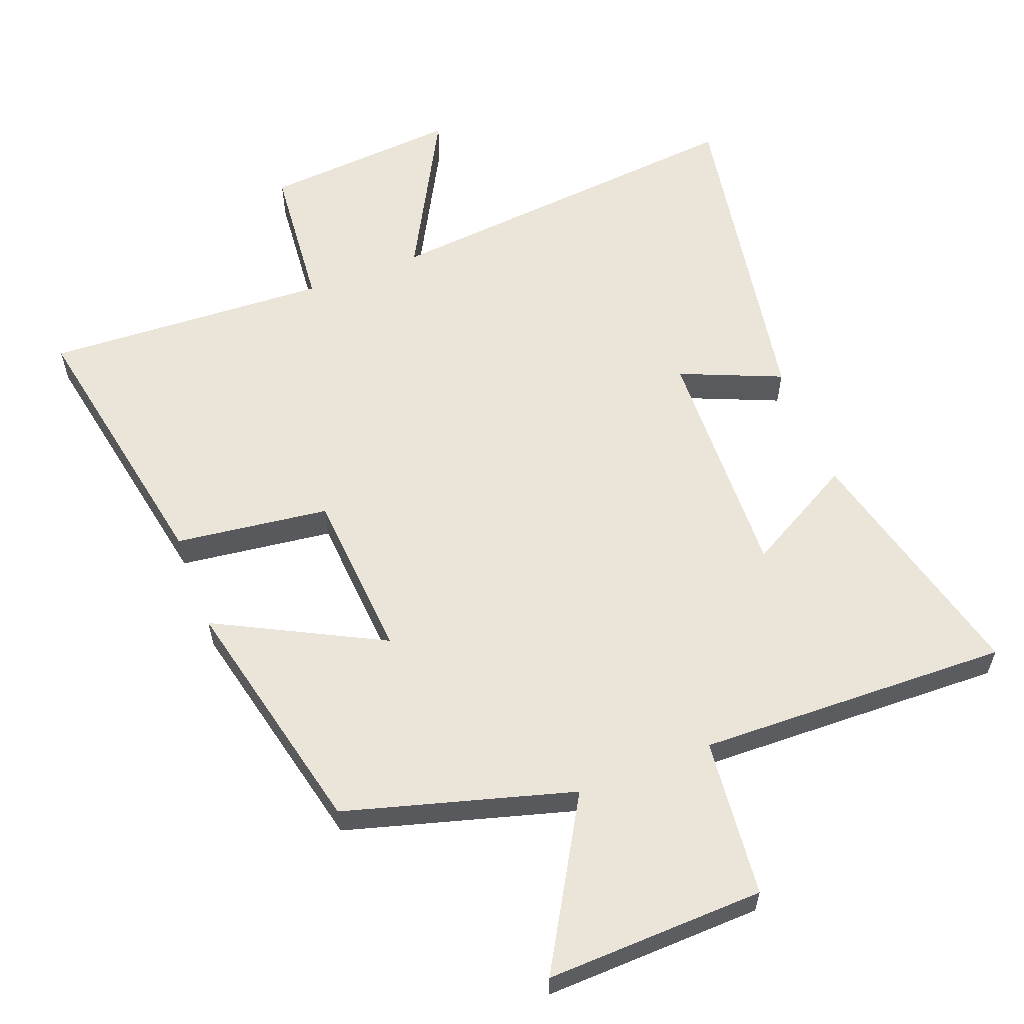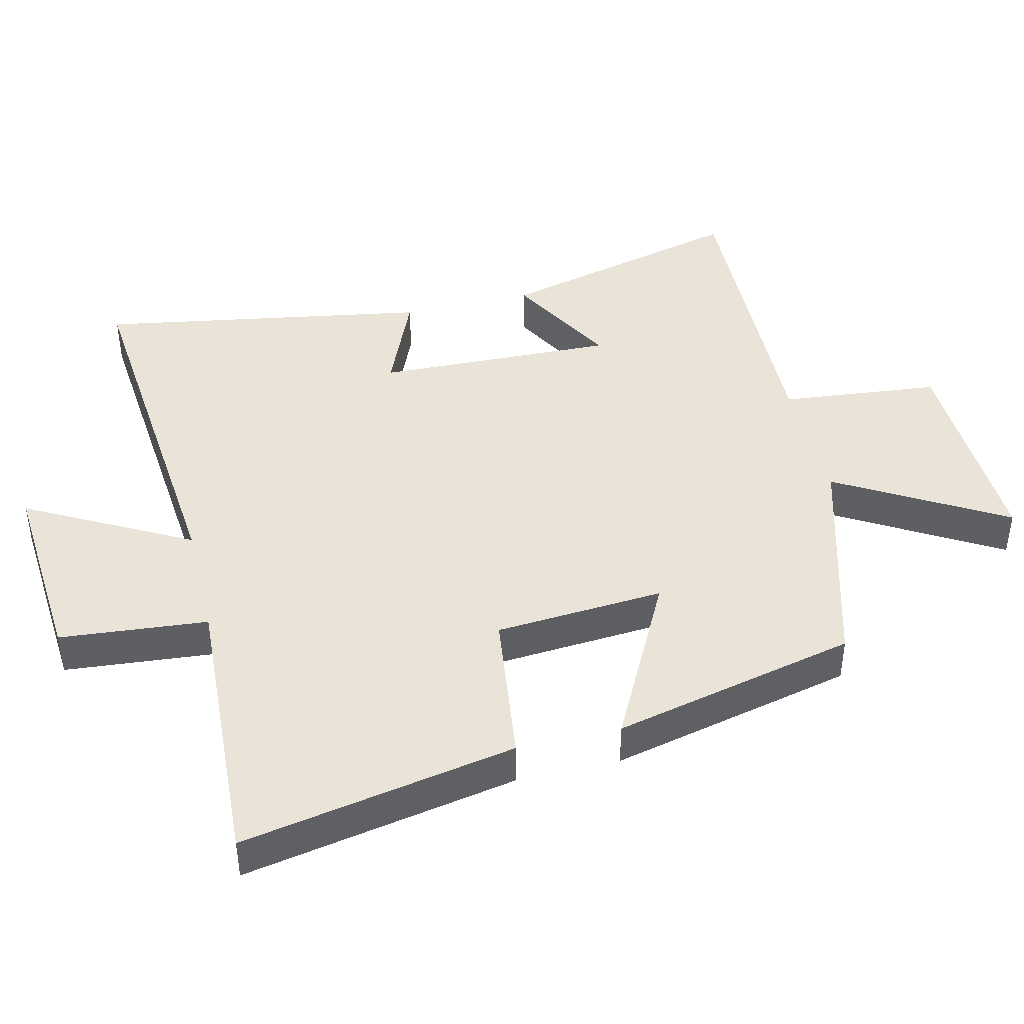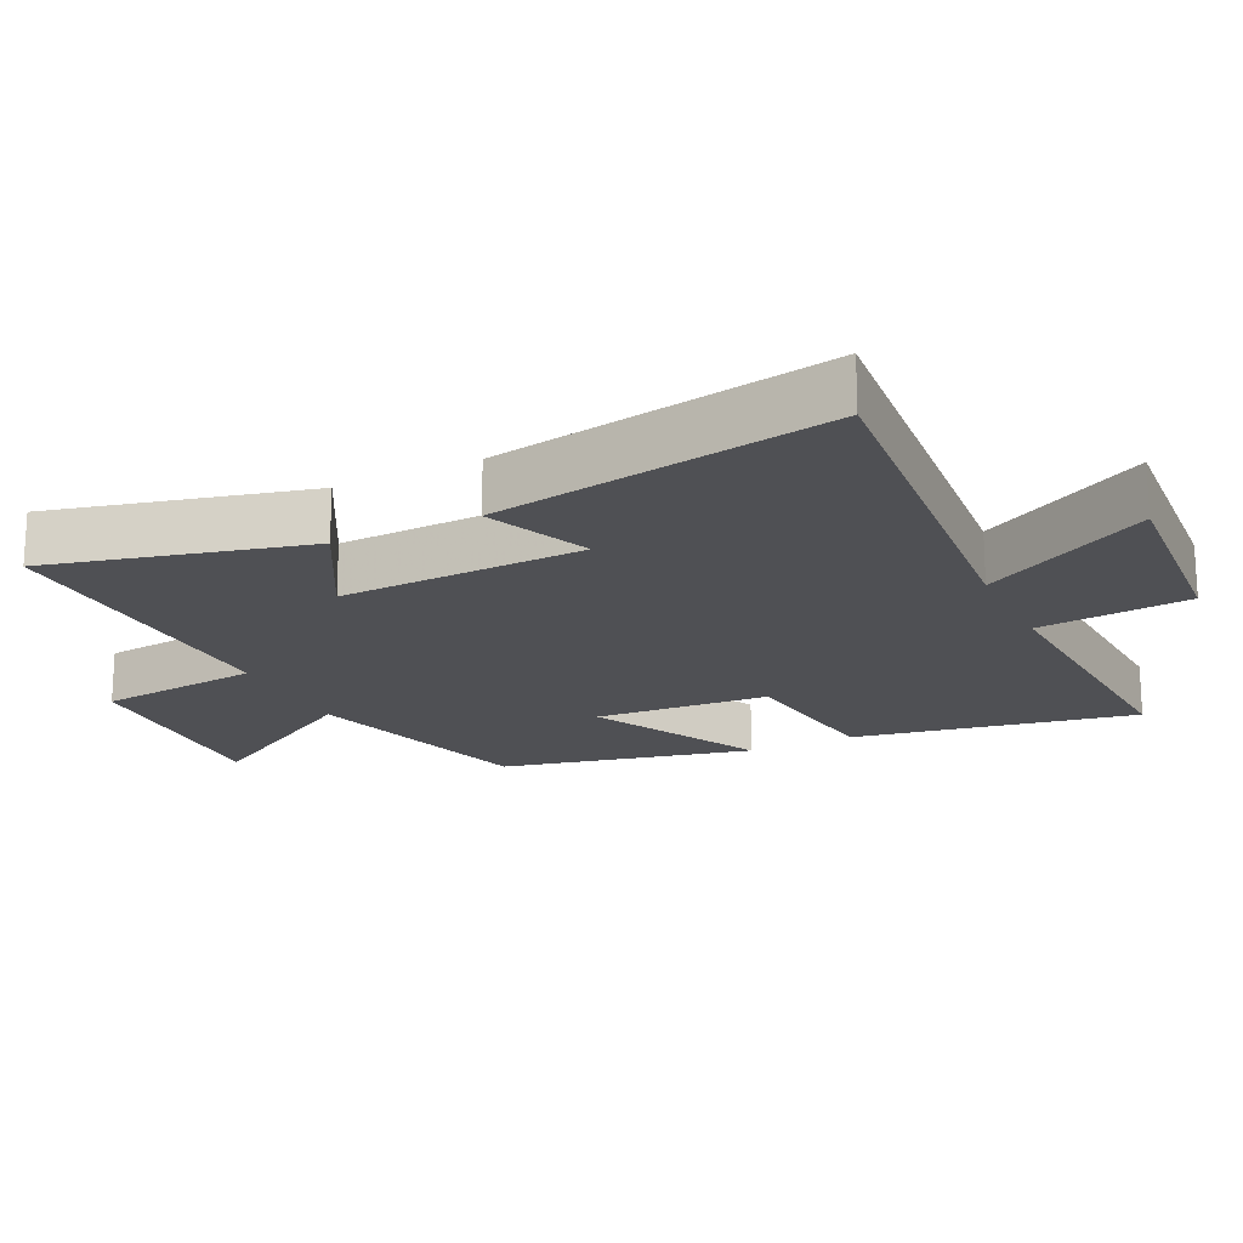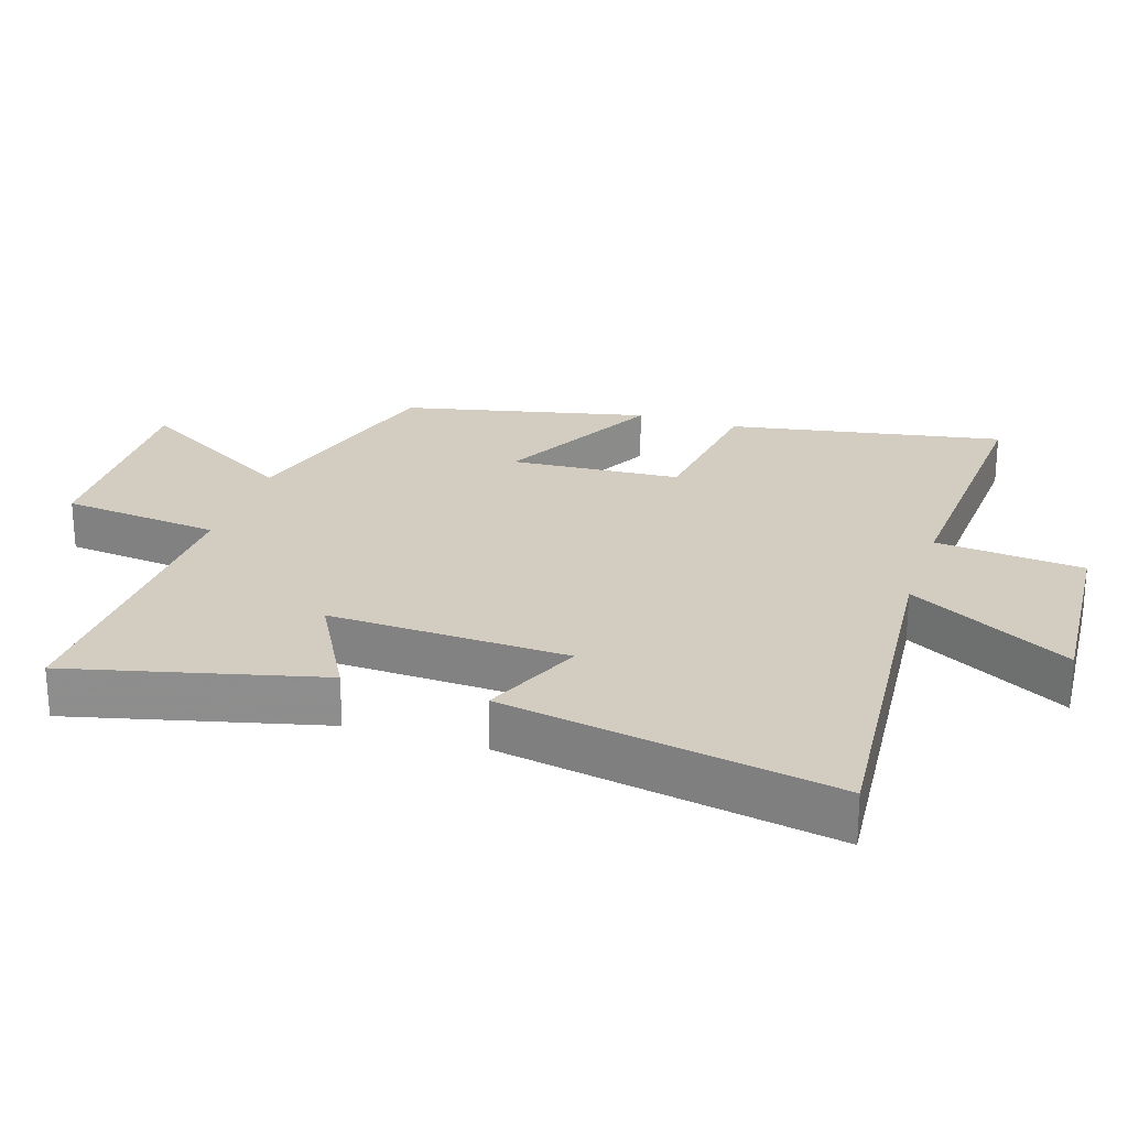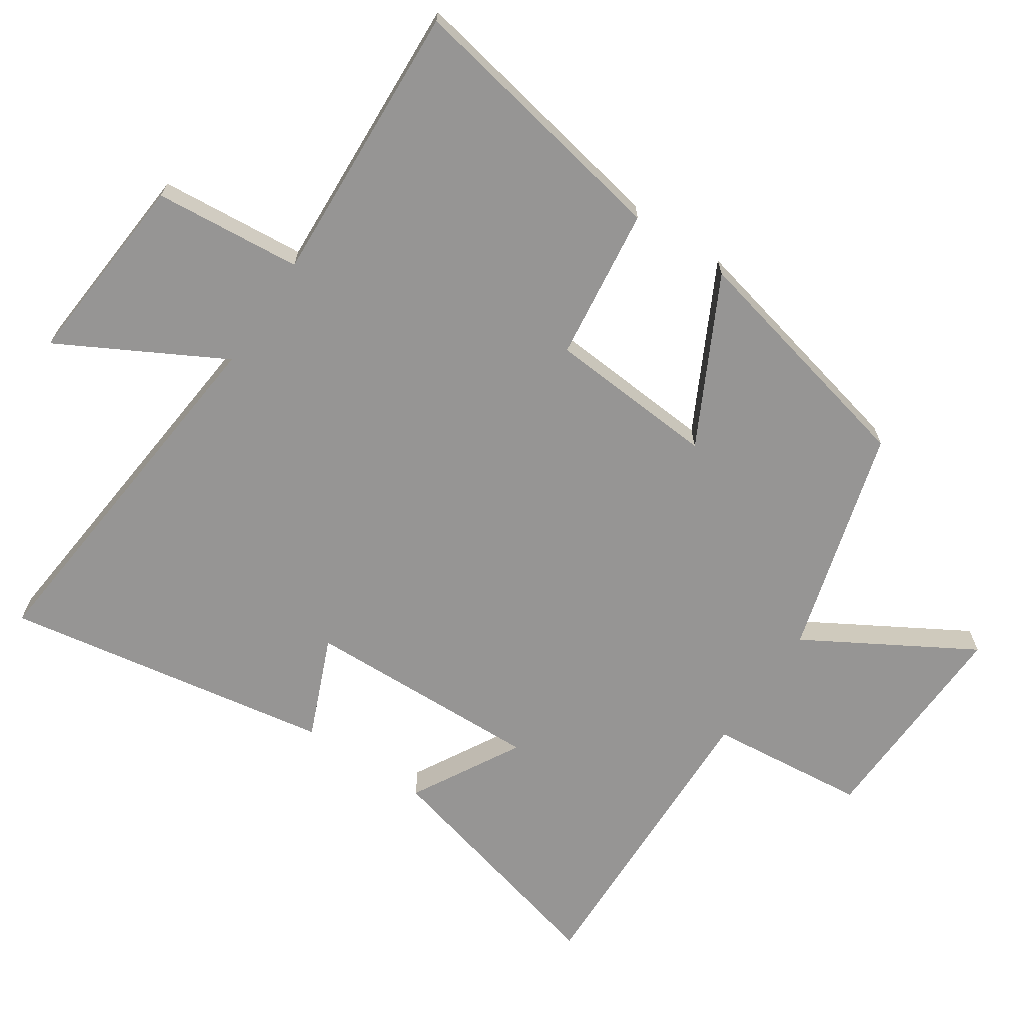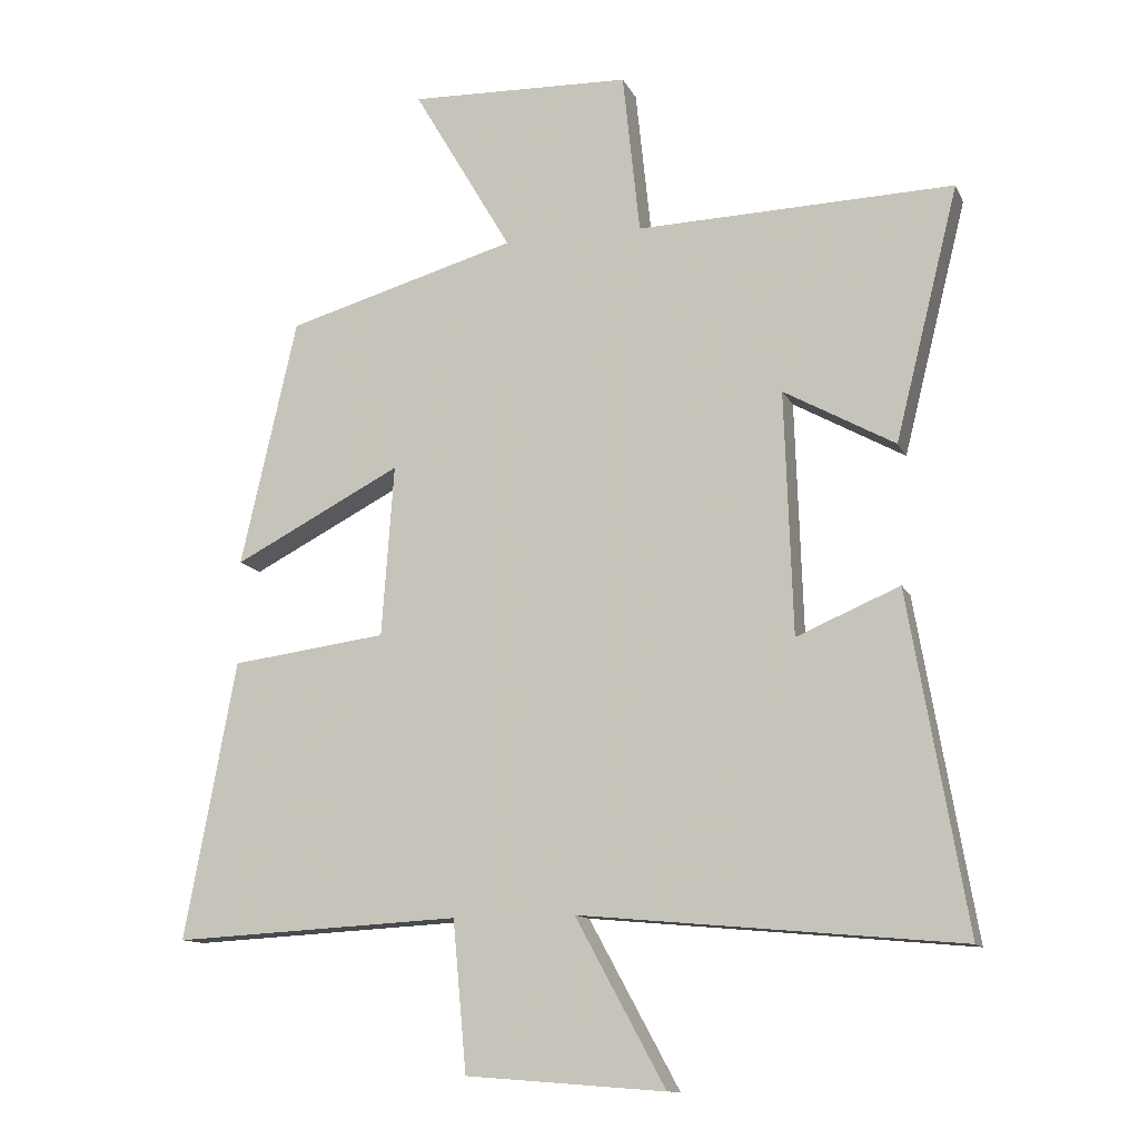
<metadata>
{"format":"obj","ext":"obj","renderer":"f3d","projection":"perspective","resolution":1024,"background":"white","views":[{"elev":59.2,"azim":-21.1,"up":"+Y"},{"elev":43.2,"azim":-103.6,"up":"+Y"},{"elev":-19.1,"azim":115.9,"up":"+Y"},{"elev":24.7,"azim":108.1,"up":"+Y"},{"elev":-67.6,"azim":-124.0,"up":"+Y"},{"elev":-12.1,"azim":17.6,"up":"+Z"}]}
</metadata>
<code>
v -0.417 0.07 0.403
v -0.078 0.07 0.5
v -0.223 0.07 0.747
v 0.103 0.07 0.737
v 0.128 0.07 0.5
v 0.593 0.07 0.514
v 0.5 0.07 0.143
v 0.337 0.07 0.233
v 0.349 0.07 -0.123
v 0.5 0.07 -0.059
v 0.585 0.07 -0.551
v 0.027 0.07 -0.5
v 0.159 0.07 -0.742
v -0.133 0.07 -0.72
v -0.153 0.07 -0.5
v -0.576 0.07 -0.523
v -0.5 0.07 -0.115
v -0.271 0.07 -0.085
v -0.253 0.07 0.167
v -0.5 0.07 0.039
v -0.417 0 0.403
v -0.078 0 0.5
v -0.223 0 0.747
v 0.103 0 0.737
v 0.128 0 0.5
v 0.593 0 0.514
v 0.5 0 0.143
v 0.337 0 0.233
v 0.349 0 -0.123
v 0.5 0 -0.059
v 0.585 0 -0.551
v 0.027 0 -0.5
v 0.159 0 -0.742
v -0.133 0 -0.72
v -0.153 0 -0.5
v -0.576 0 -0.523
v -0.5 0 -0.115
v -0.271 0 -0.085
v -0.253 0 0.167
v -0.5 0 0.039
f 19 20 1 2
f 18 19 2
f 15 16 17 18
f 15 18 2
f 12 13 14 15
f 12 15 2
f 9 10 11 12
f 8 9 12 2
f 5 6 7 8
f 5 8 2 3
f 3 4 5
f 22 21 40 39
f 22 39 38
f 38 37 36 35
f 22 38 35
f 35 34 33 32
f 22 35 32
f 32 31 30 29
f 22 32 29 28
f 28 27 26 25
f 23 22 28 25
f 25 24 23
f 1 21 22 2
f 2 22 23 3
f 3 23 24 4
f 4 24 25 5
f 5 25 26 6
f 6 26 27 7
f 7 27 28 8
f 8 28 29 9
f 9 29 30 10
f 10 30 31 11
f 11 31 32 12
f 12 32 33 13
f 13 33 34 14
f 14 34 35 15
f 15 35 36 16
f 16 36 37 17
f 17 37 38 18
f 18 38 39 19
f 19 39 40 20
f 20 40 21 1

</code>
